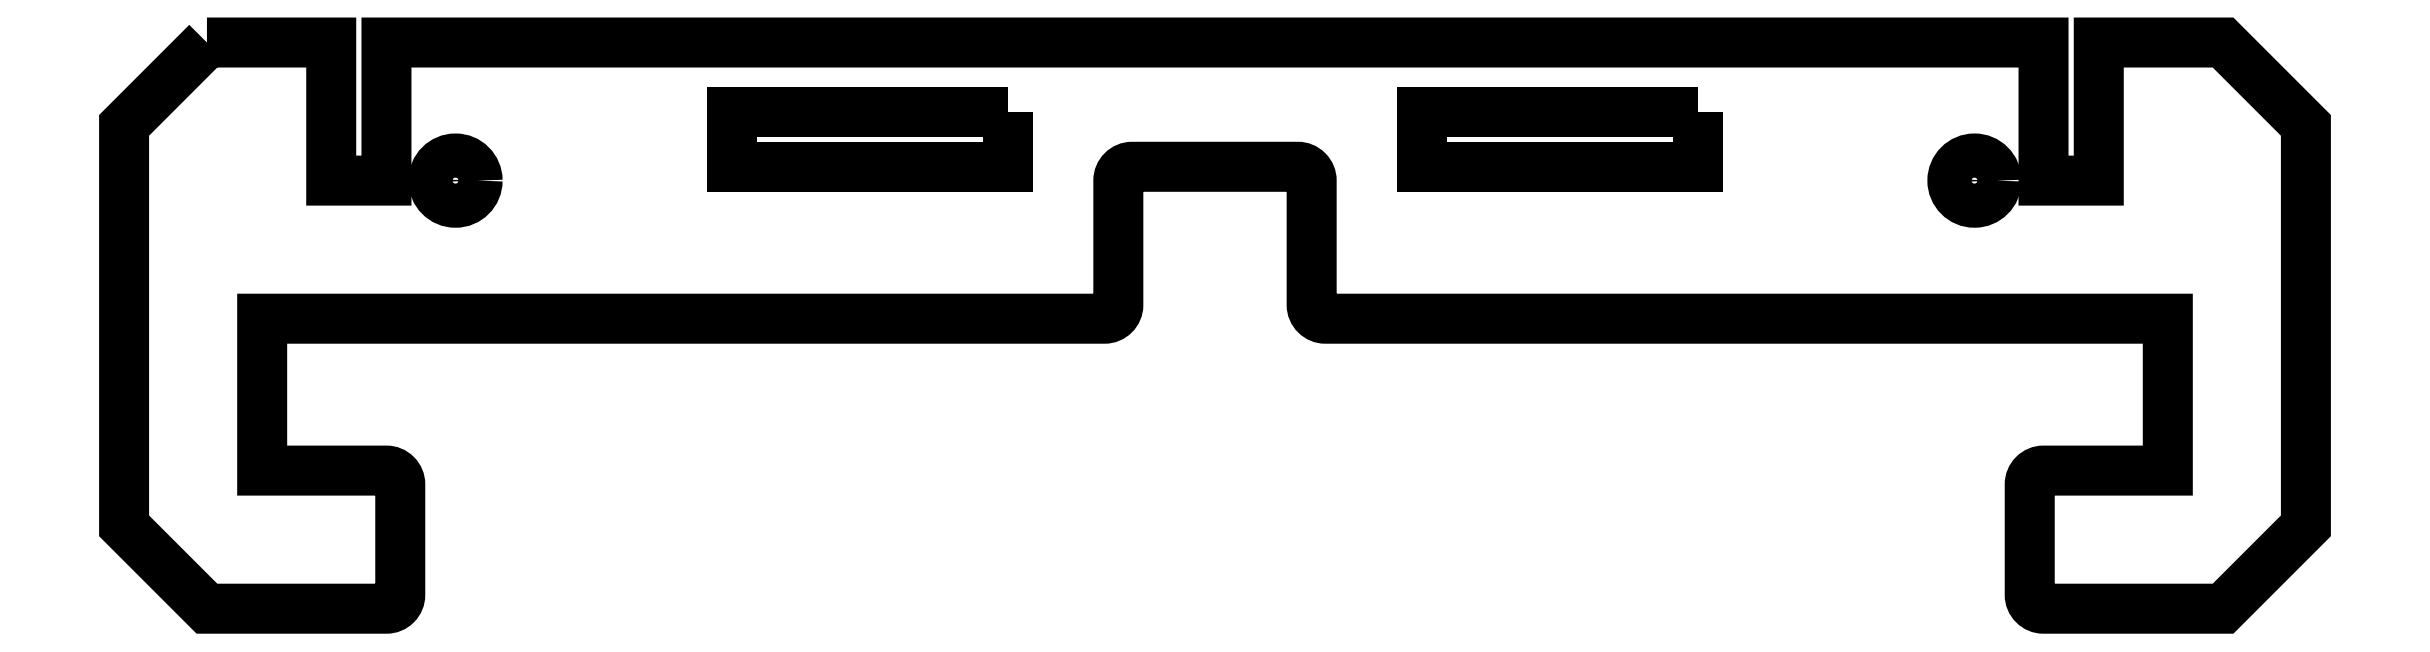
<metadata>
{"format":"dxf","ext":"dxf","renderer":"ezdxf+matplotlib","layout":"modelspace","background":"white","min_lineweight":24,"dpi":150}
</metadata>
<code>
0
SECTION
2
ENTITIES
0
LWPOLYLINE
8
0
90
36
70
1
43
0
10
-73
20
-3.568e-15
10
-79
20
-6
10
-79
20
-35
10
-73
20
-41
10
-60
20
-41
42
0.4142
10
-59
20
-40
10
-59
20
-32
42
0.4142
10
-60
20
-31
10
-69
20
-31
10
-69
20
-20
10
-8
20
-20
42
0.4142
10
-7
20
-19
10
-7
20
-10
42
-0.4142
10
-6
20
-9
10
6
20
-9
42
-0.4142
10
7
20
-10
10
7
20
-19
42
0.4142
10
8
20
-20
10
69
20
-20
10
69
20
-31
10
60
20
-31
42
0.4142
10
59
20
-32
10
59
20
-40
42
0.4142
10
60
20
-41
10
73
20
-41
10
79
20
-35
10
79
20
-6
10
73
20
-5.551e-15
10
64
20
0
10
64
20
-10
10
60
20
-10
10
60
20
2.22e-15
10
-60
20
-2.776e-15
10
-60
20
-10
10
-64
20
-10
10
-64
20
-2.22e-15
0
CIRCLE
8
0
10
-55
20
-10
30
0
40
1.6
210
0
220
-0
230
1
0
CIRCLE
8
0
10
55
20
-10
30
0
40
1.6
210
0
220
-0
230
1
0
LWPOLYLINE
8
0
90
4
70
1
43
0
10
35
20
-5
10
35
20
-9
10
15
20
-9
10
15
20
-5
0
LWPOLYLINE
8
0
90
4
70
1
43
0
10
-15
20
-5
10
-15
20
-9
10
-35
20
-9
10
-35
20
-5
0
ENDSEC
0
EOF

</code>
